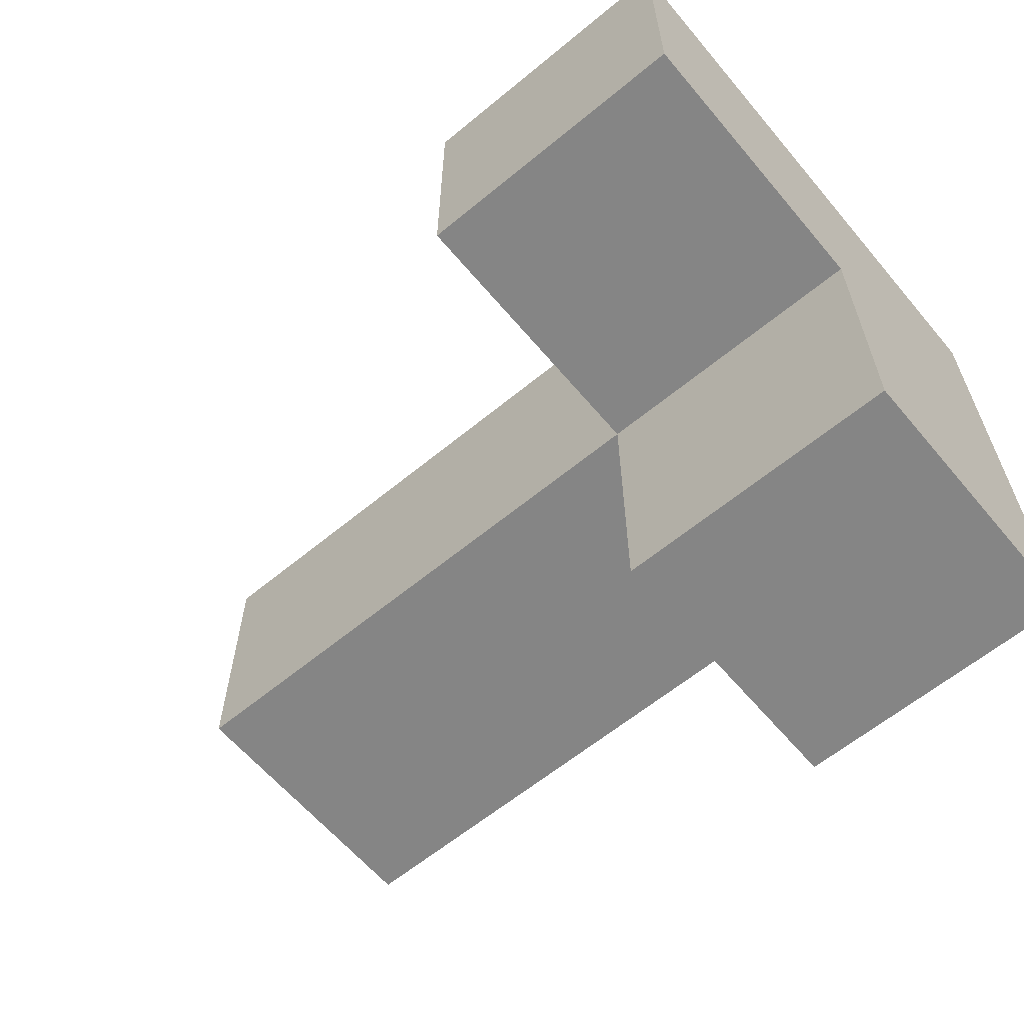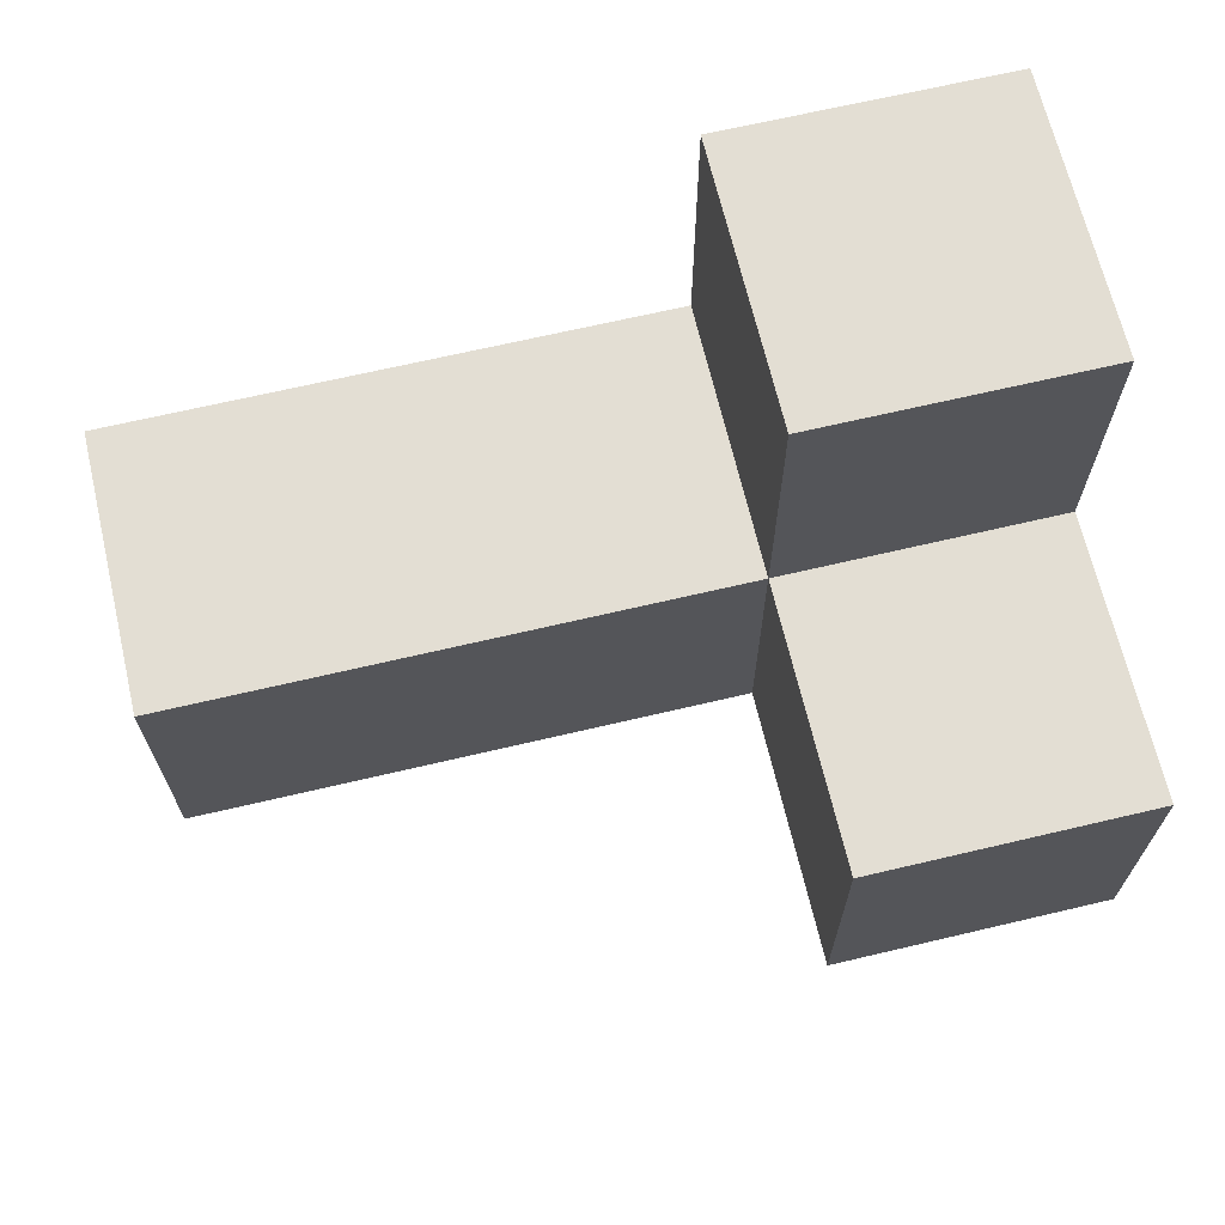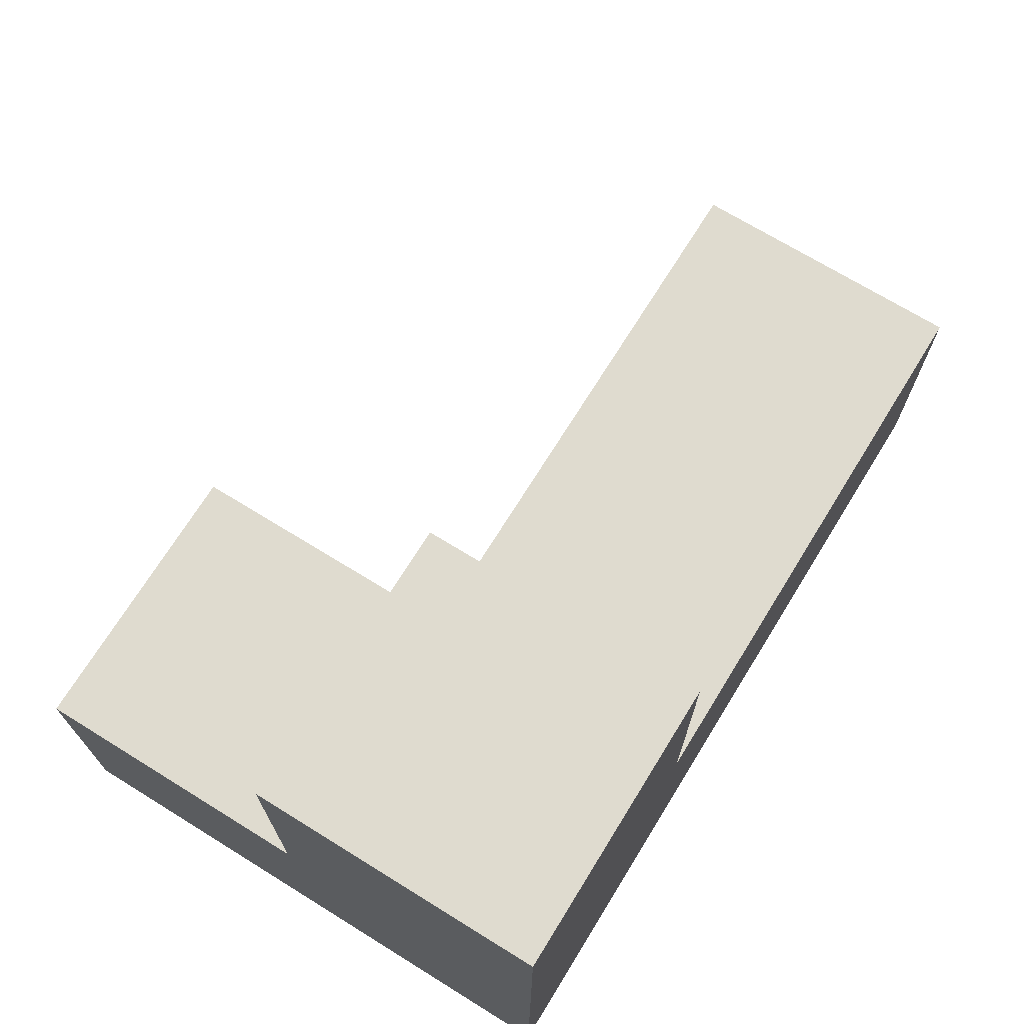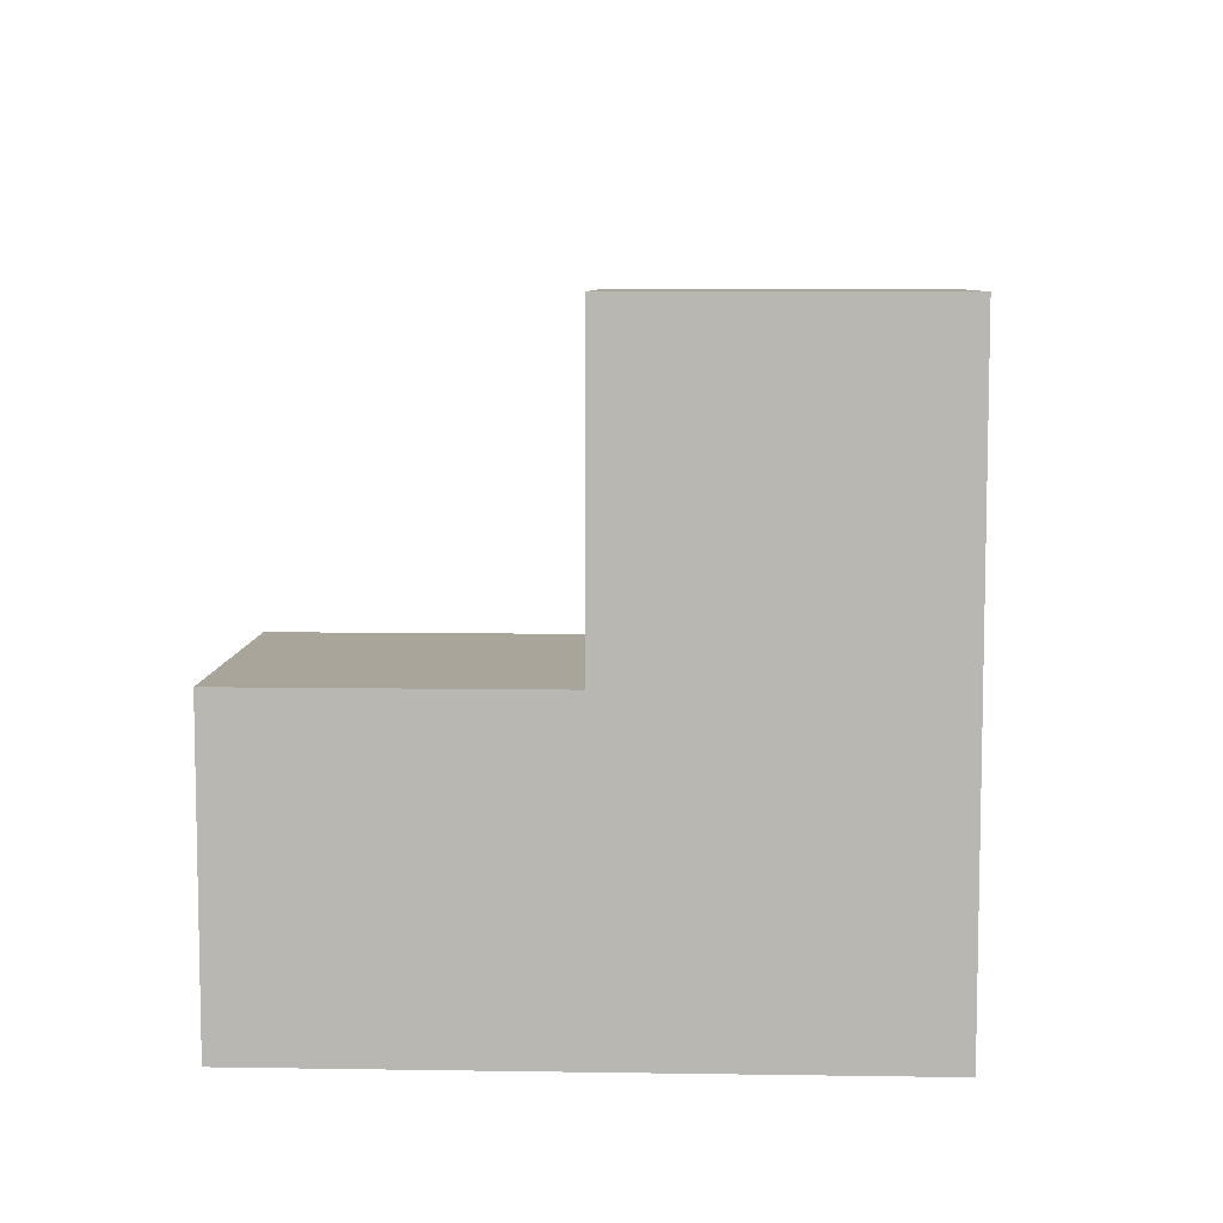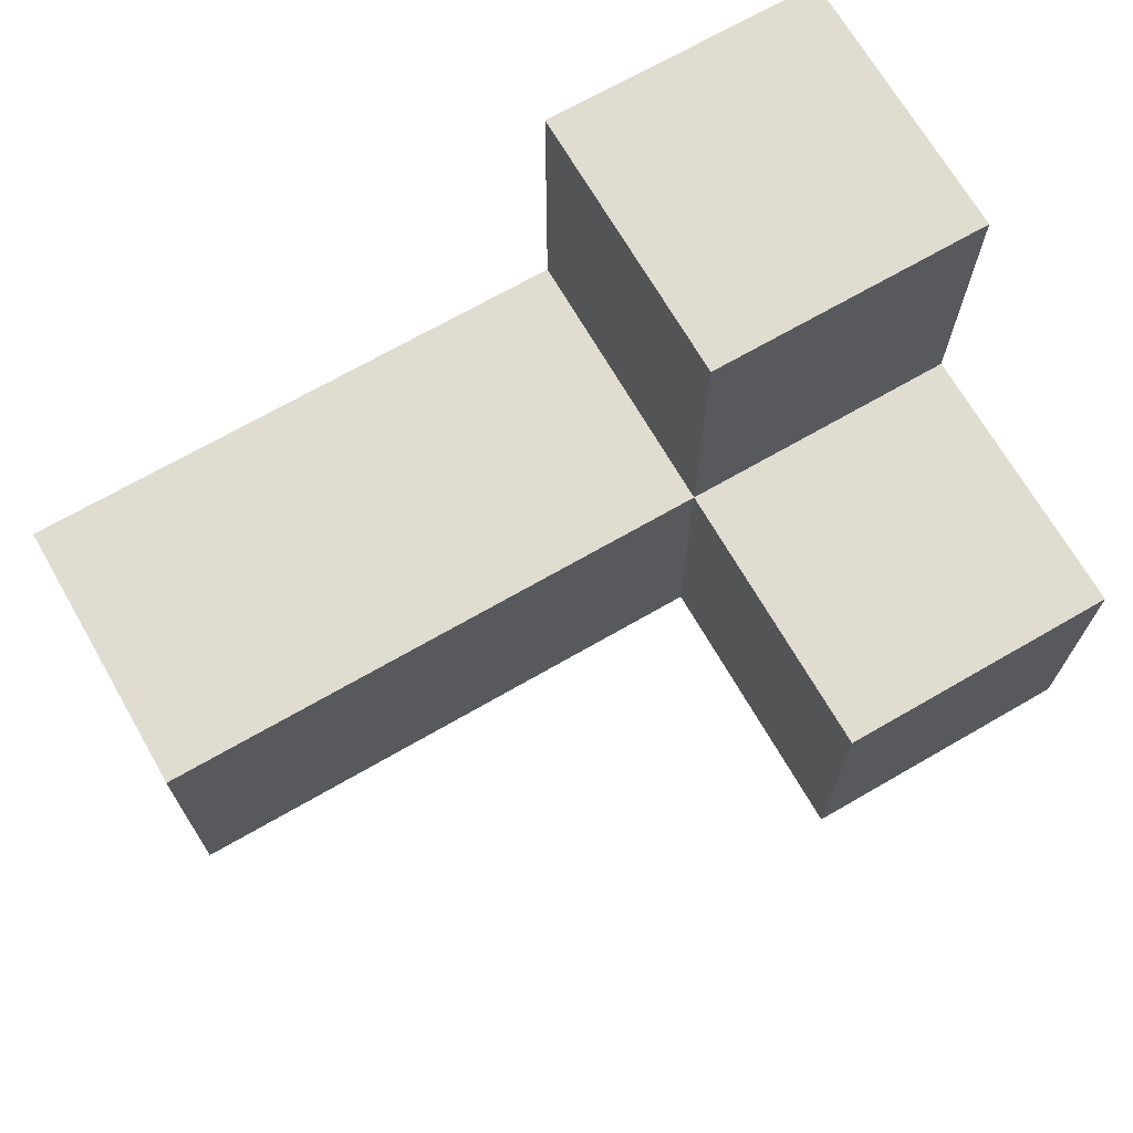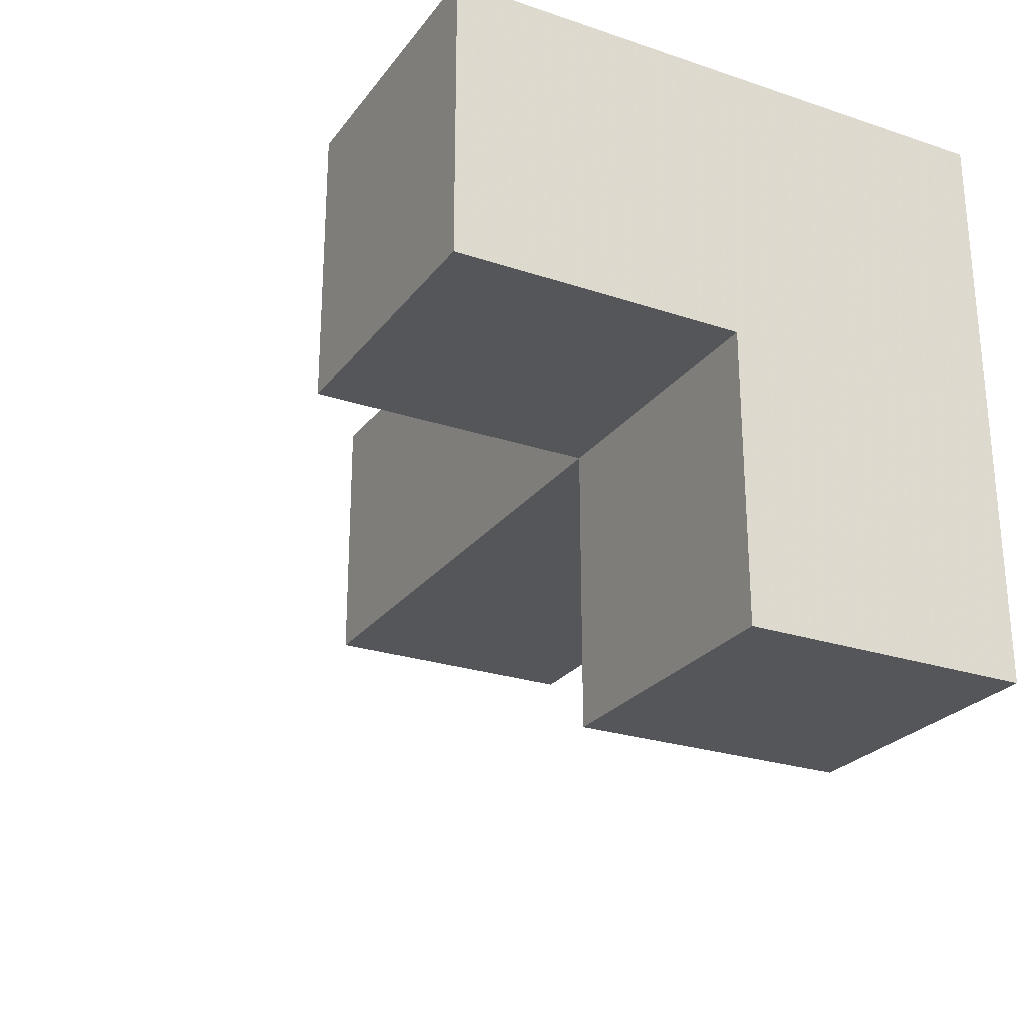
<metadata>
{"format":"obj","ext":"obj","renderer":"f3d","projection":"perspective","resolution":1024,"background":"white","views":[{"elev":-61.7,"azim":-140.0,"up":"+Z"},{"elev":67.3,"azim":166.7,"up":"+Y"},{"elev":70.4,"azim":-58.3,"up":"+Y"},{"elev":7.6,"azim":-87.5,"up":"+Y"},{"elev":69.6,"azim":150.0,"up":"+Y"},{"elev":-25.4,"azim":-118.2,"up":"+Z"}]}
</metadata>
<code>
v 0.01167 2.997 3.002
v 1.002 2.007 2.013
v 2.982 2.007 3.993
v 1.002 2.997 3.002
v 1.992 2.997 3.002
v 0.01167 2.007 3.993
v 0.01167 3.987 3.993
v 1.992 2.007 3.993
v 1.002 2.007 3.993
v 0.01167 2.997 2.013
v 1.002 3.987 3.993
v 2.982 2.007 3.002
v 1.002 2.997 2.013
v 2.982 2.997 3.993
v 0.01167 2.007 3.002
v 0.01167 3.987 3.002
v 1.992 2.007 3.002
v 0.01167 2.997 3.993
v 1.002 2.007 3.002
v 2.982 2.997 3.002
v 1.002 2.997 3.993
v 1.002 3.987 3.002
v 1.992 2.997 3.993
v 0.01167 2.007 2.013
f 12 17 20
f 5 20 17
f 8 3 23
f 14 23 3
f 17 12 8
f 3 8 12
f 20 5 14
f 23 14 5
f 12 20 3
f 14 3 20
f 17 19 5
f 4 5 19
f 9 8 21
f 23 21 8
f 19 17 9
f 8 9 17
f 5 4 23
f 21 23 4
f 6 9 18
f 21 18 9
f 15 19 6
f 9 6 19
f 1 15 18
f 6 18 15
f 2 24 13
f 10 13 24
f 24 2 15
f 19 15 2
f 13 10 4
f 1 4 10
f 10 24 1
f 15 1 24
f 2 13 19
f 4 19 13
f 4 1 22
f 16 22 1
f 18 21 7
f 11 7 21
f 22 16 11
f 7 11 16
f 16 1 7
f 18 7 1
f 4 22 21
f 11 21 22

</code>
